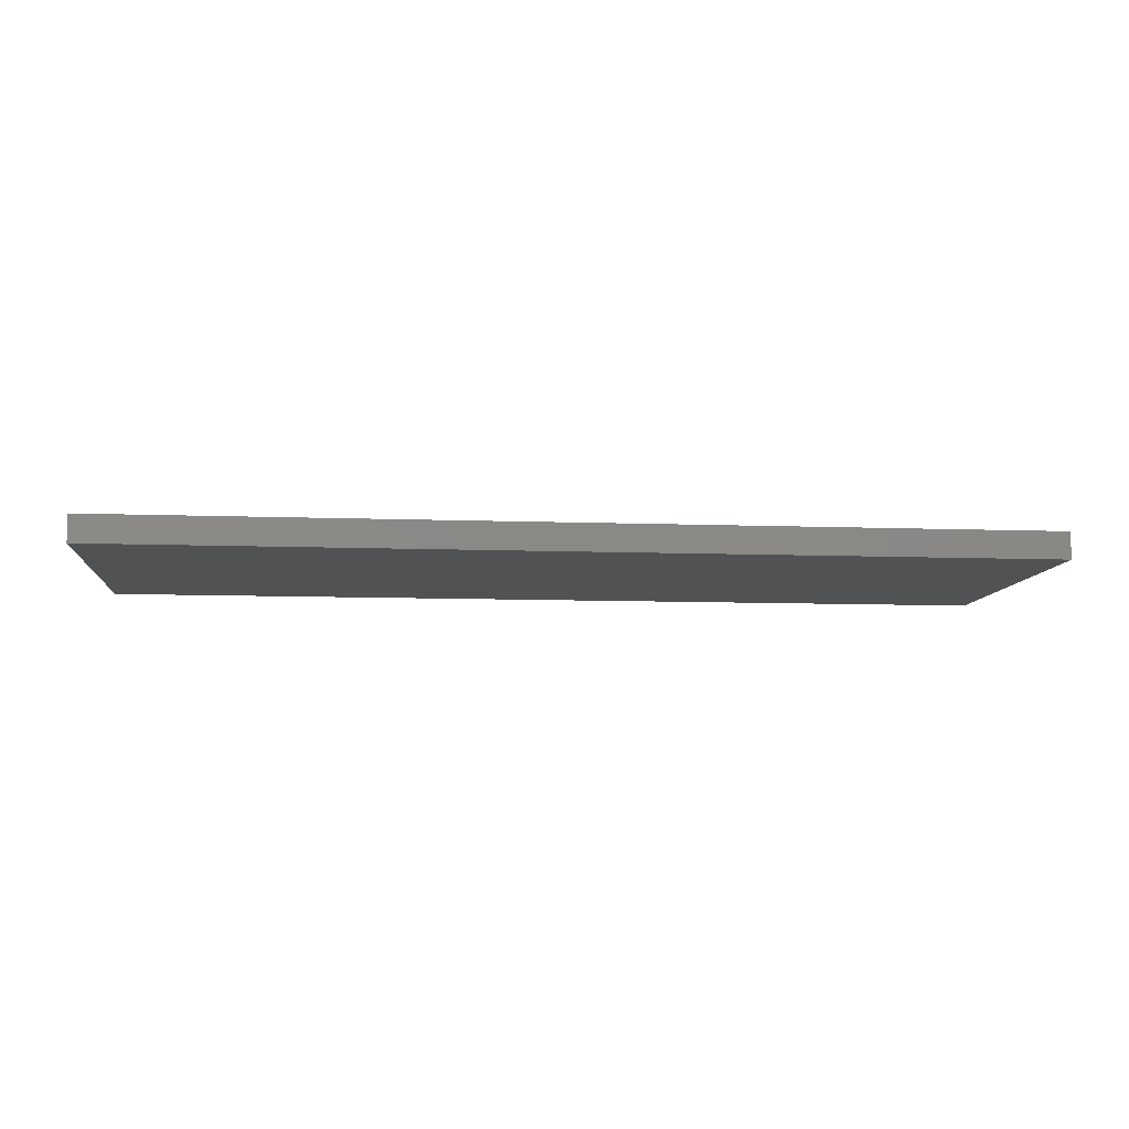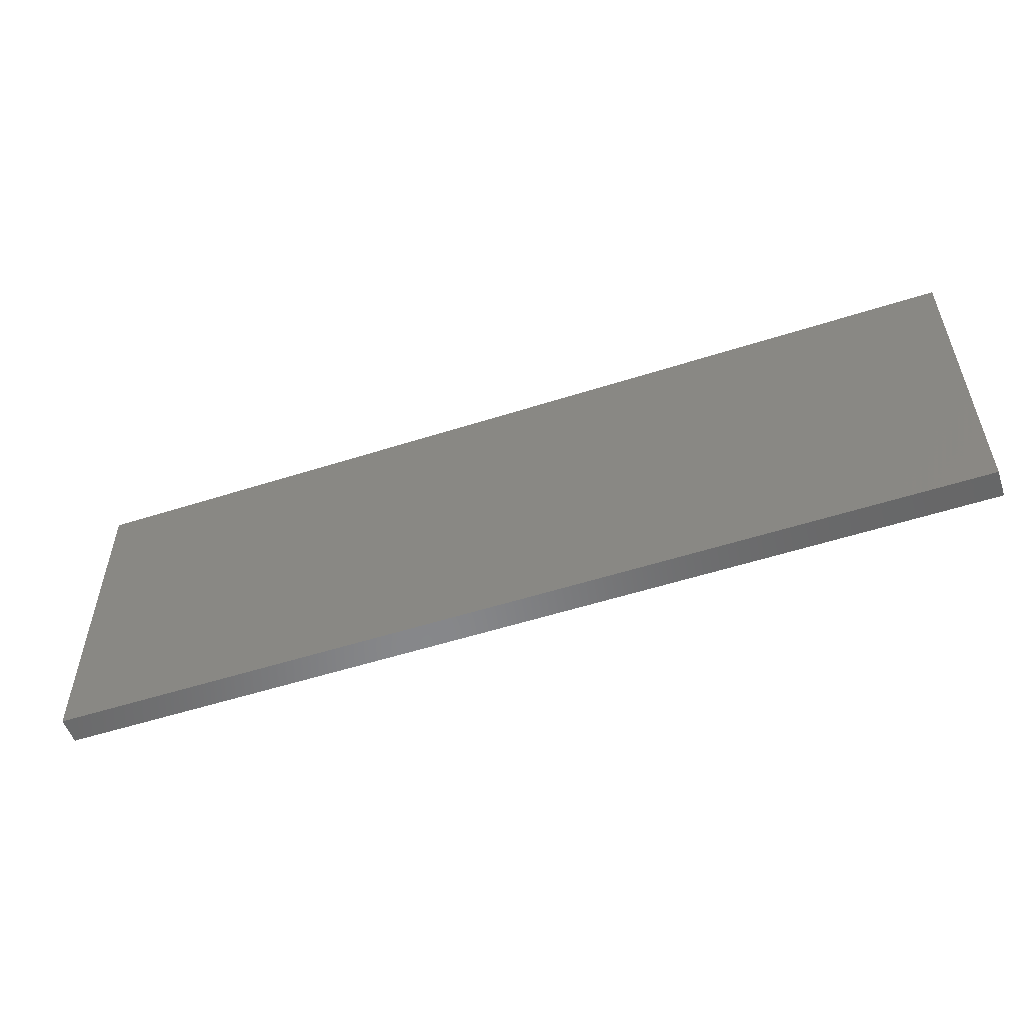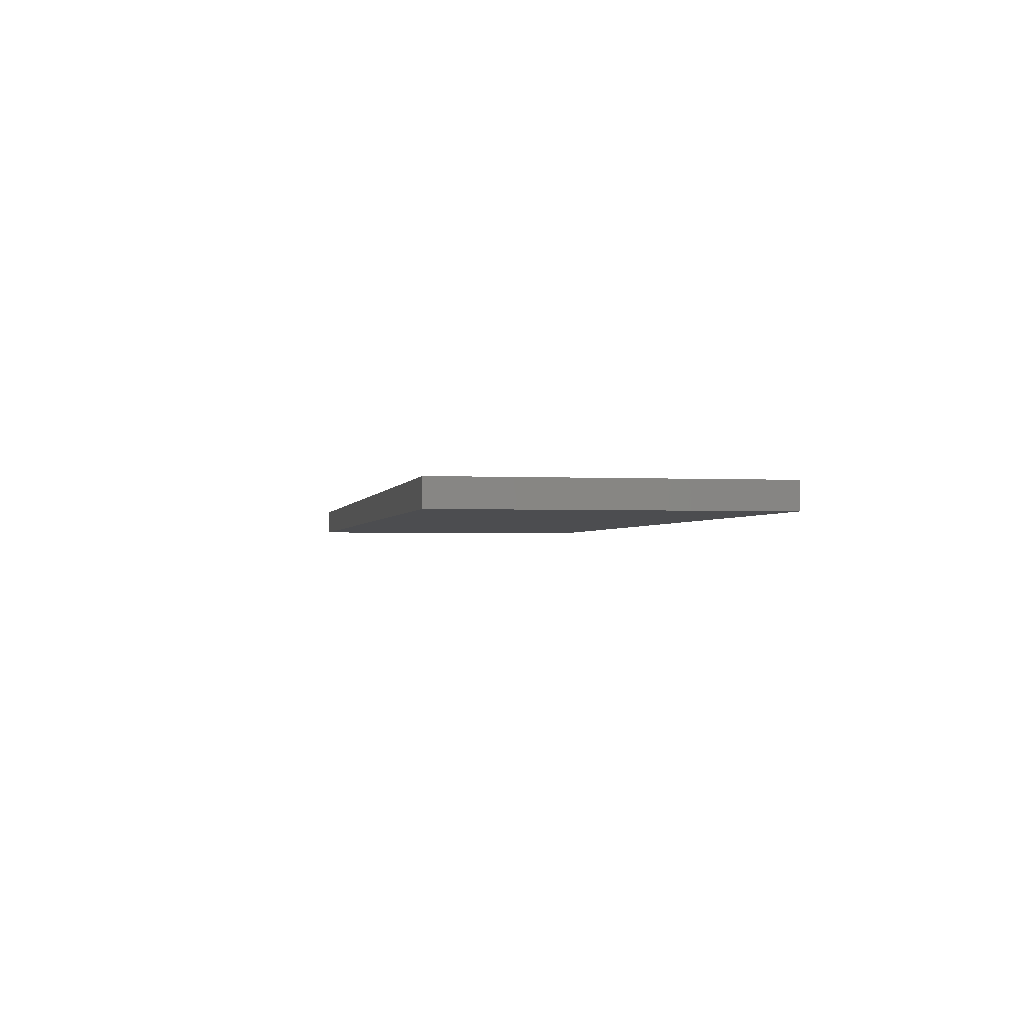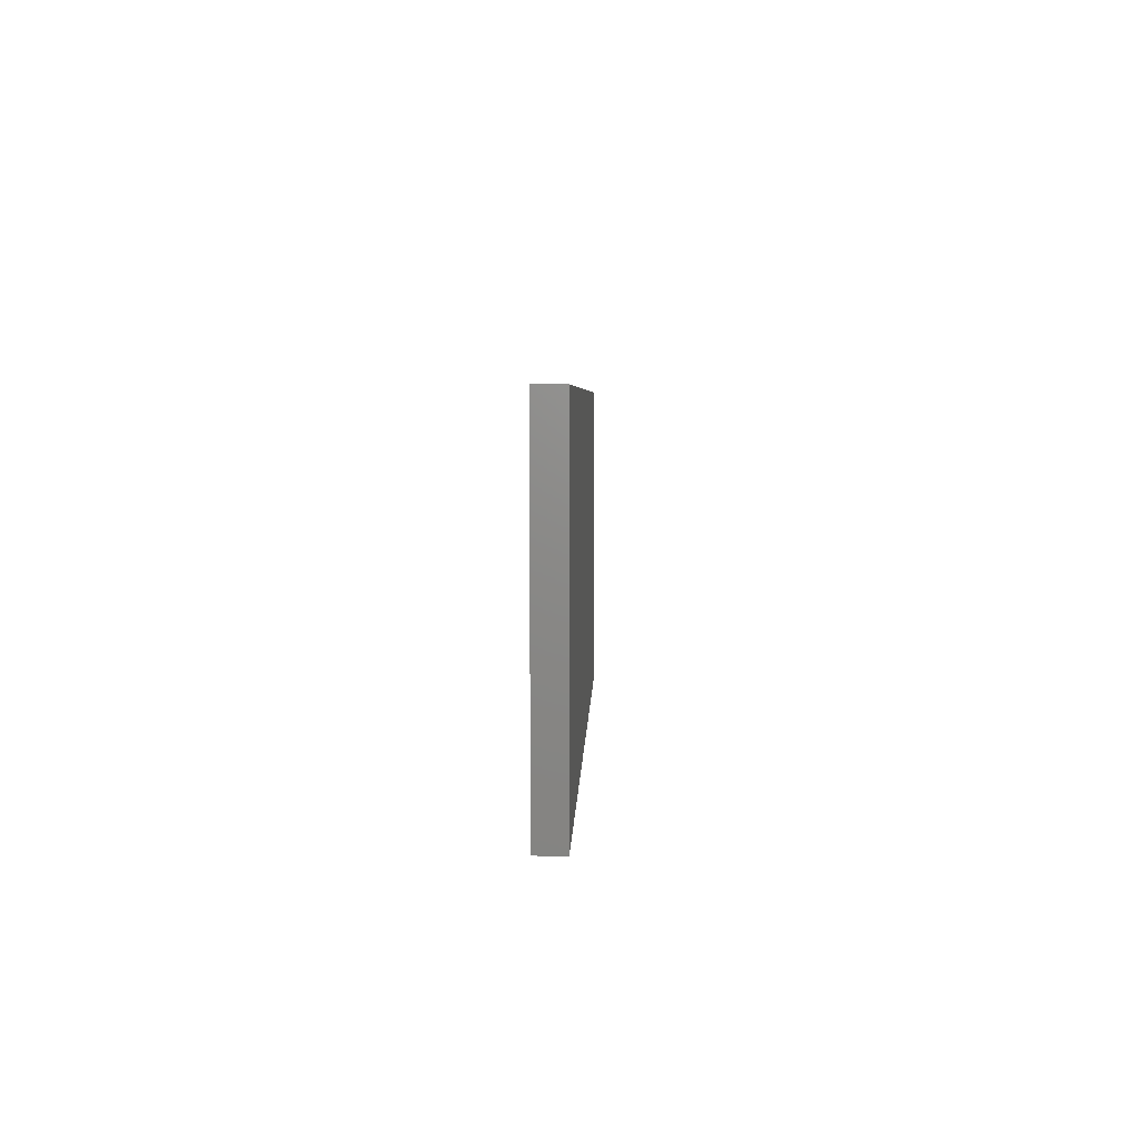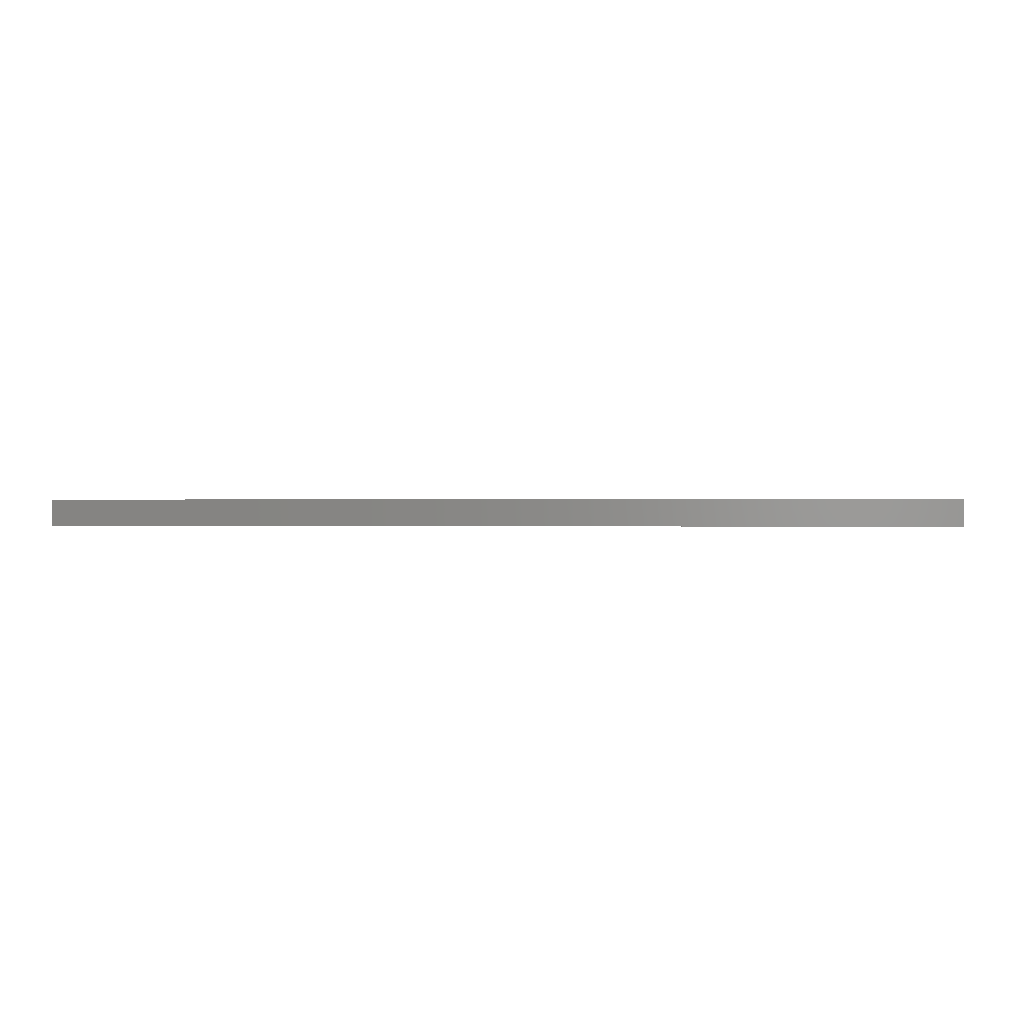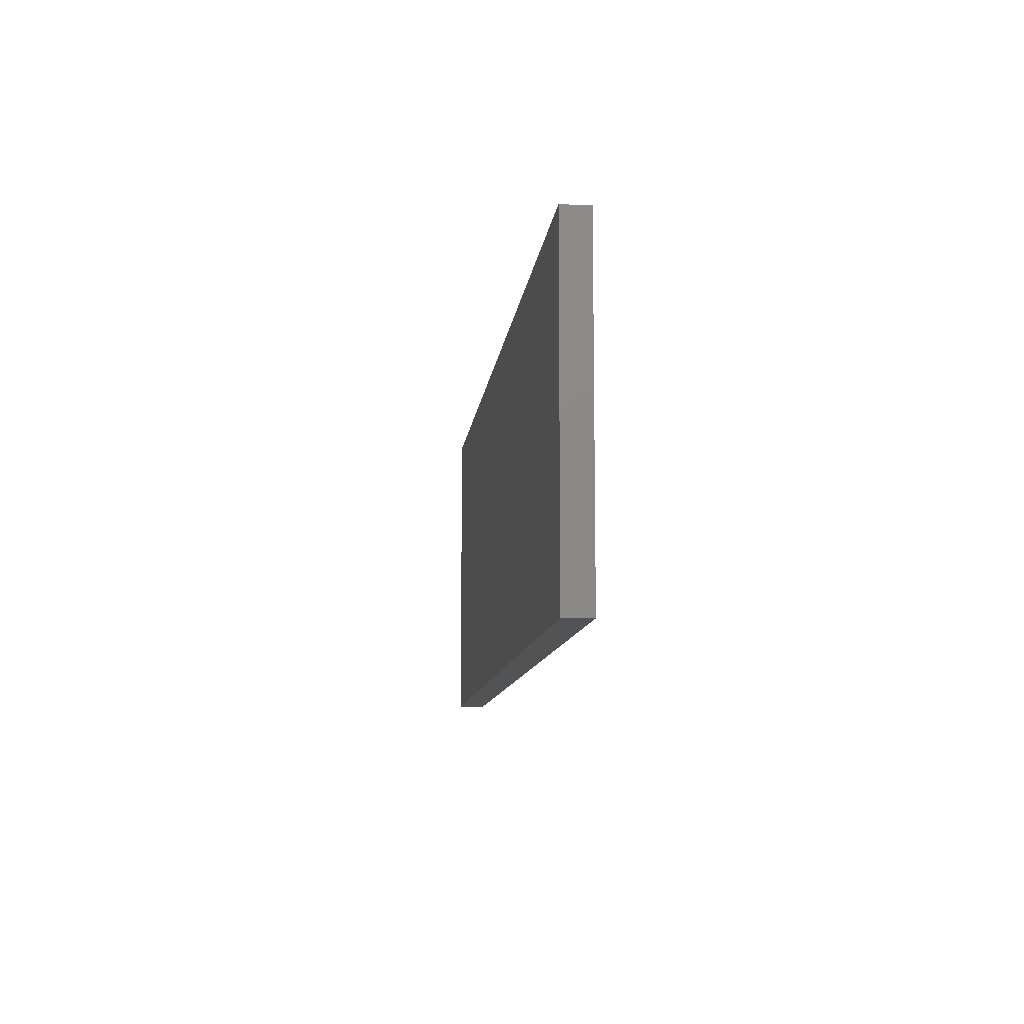
<metadata>
{"format":"stl","ext":"stl","renderer":"f3d","projection":"perspective","resolution":1024,"background":"white","views":[{"elev":-8.9,"azim":174.2,"up":"+Z"},{"elev":-54.2,"azim":18.8,"up":"+Y"},{"elev":-1.9,"azim":79.2,"up":"+Z"},{"elev":4.5,"azim":-88.3,"up":"+Y"},{"elev":0.3,"azim":5.7,"up":"+Z"},{"elev":-10.1,"azim":-96.2,"up":"+Y"}]}
</metadata>
<code>
# stl→obj: 8 verts, 12 faces
v -0.1378 -0.04317 0.03906
v -0.1378 -0.04317 0.03125
v 0.1292 -0.04317 0.03906
v 0.1292 -0.04317 0.03125
v 0.1292 0.05107 0.03906
v 0.1292 0.05107 0.03125
v -0.1378 0.05107 0.03906
v -0.1378 0.05107 0.03125
f 1 2 3
f 3 2 4
f 3 4 5
f 5 4 6
f 5 6 7
f 7 6 8
f 7 8 1
f 1 8 2
f 8 6 2
f 2 6 4
f 1 3 7
f 7 3 5

</code>
